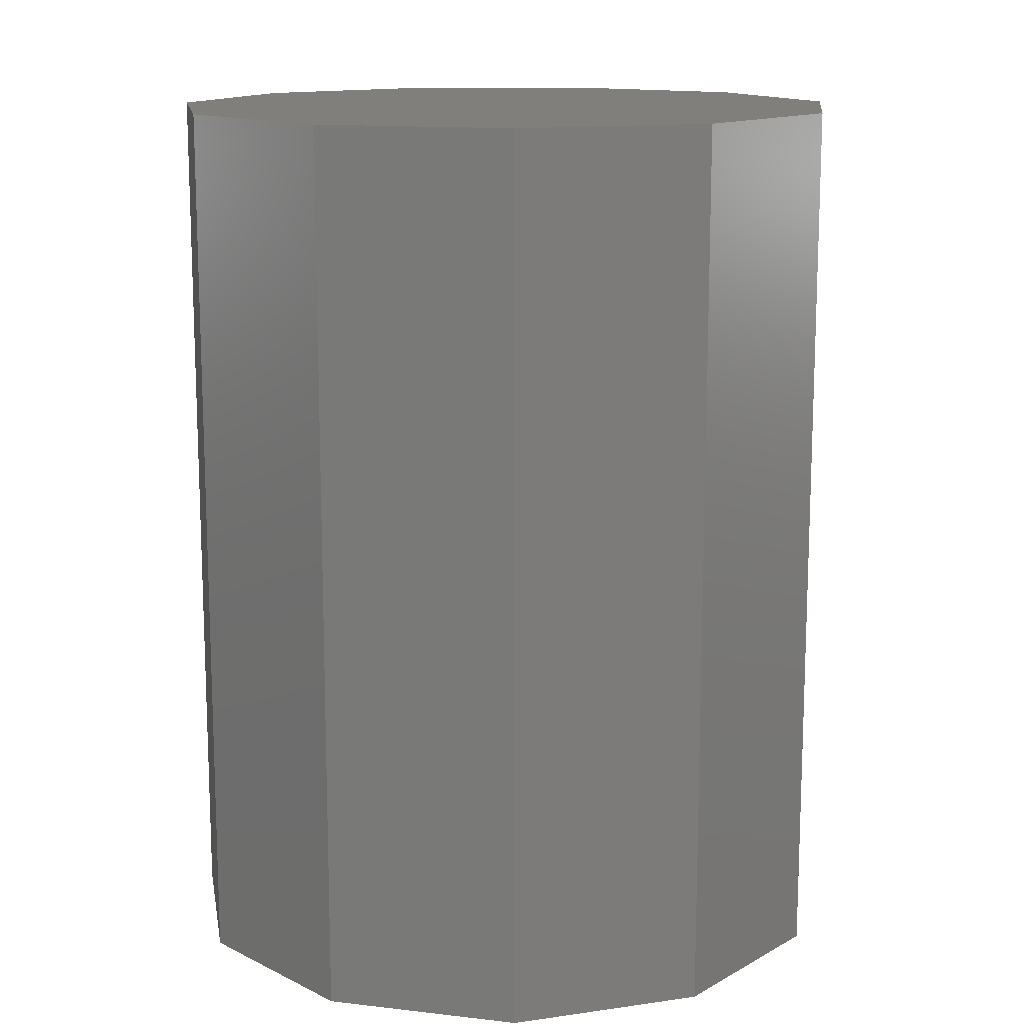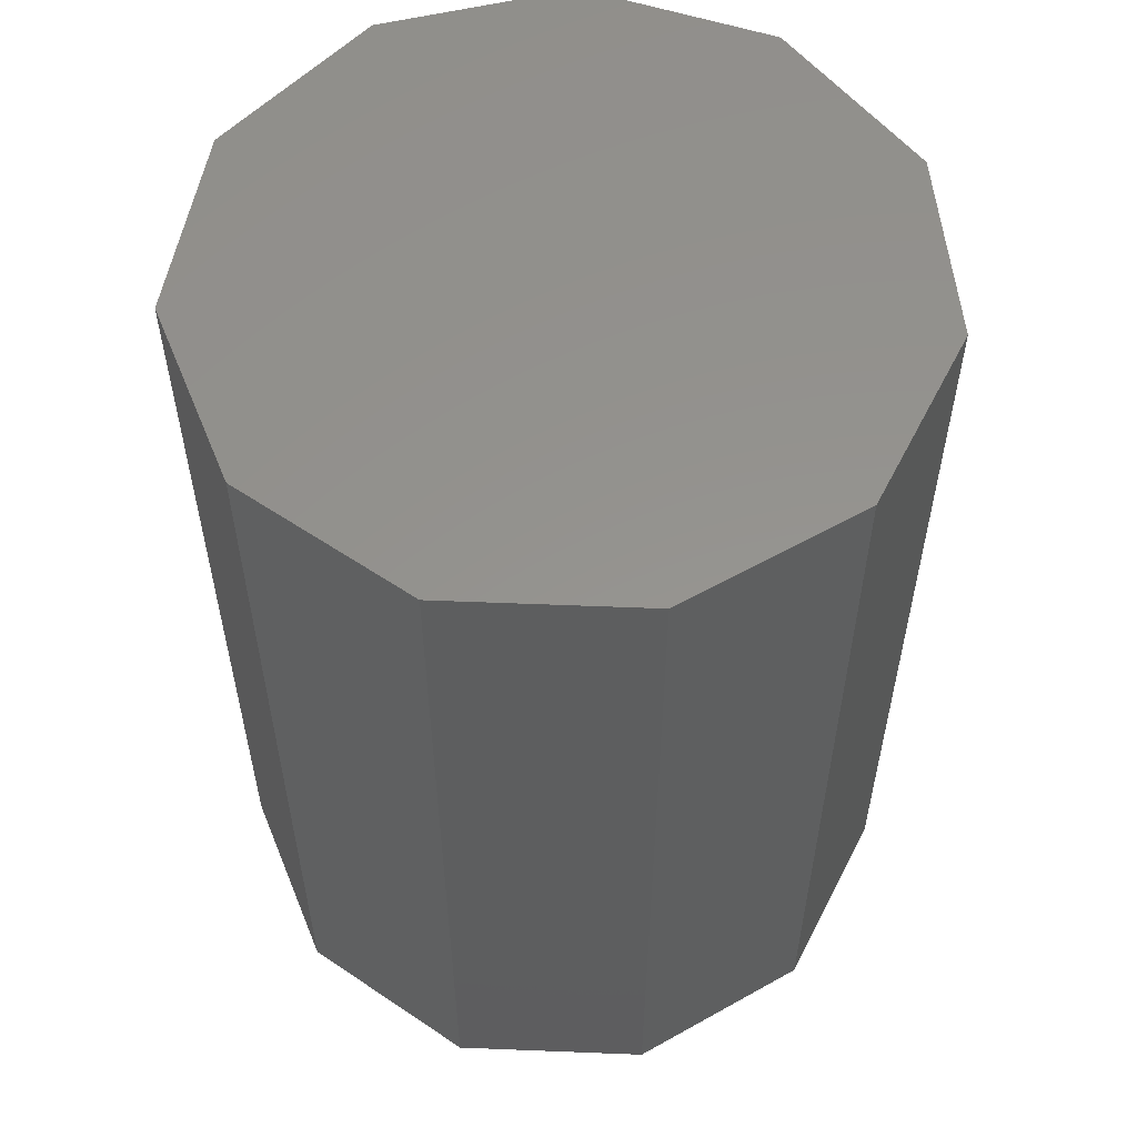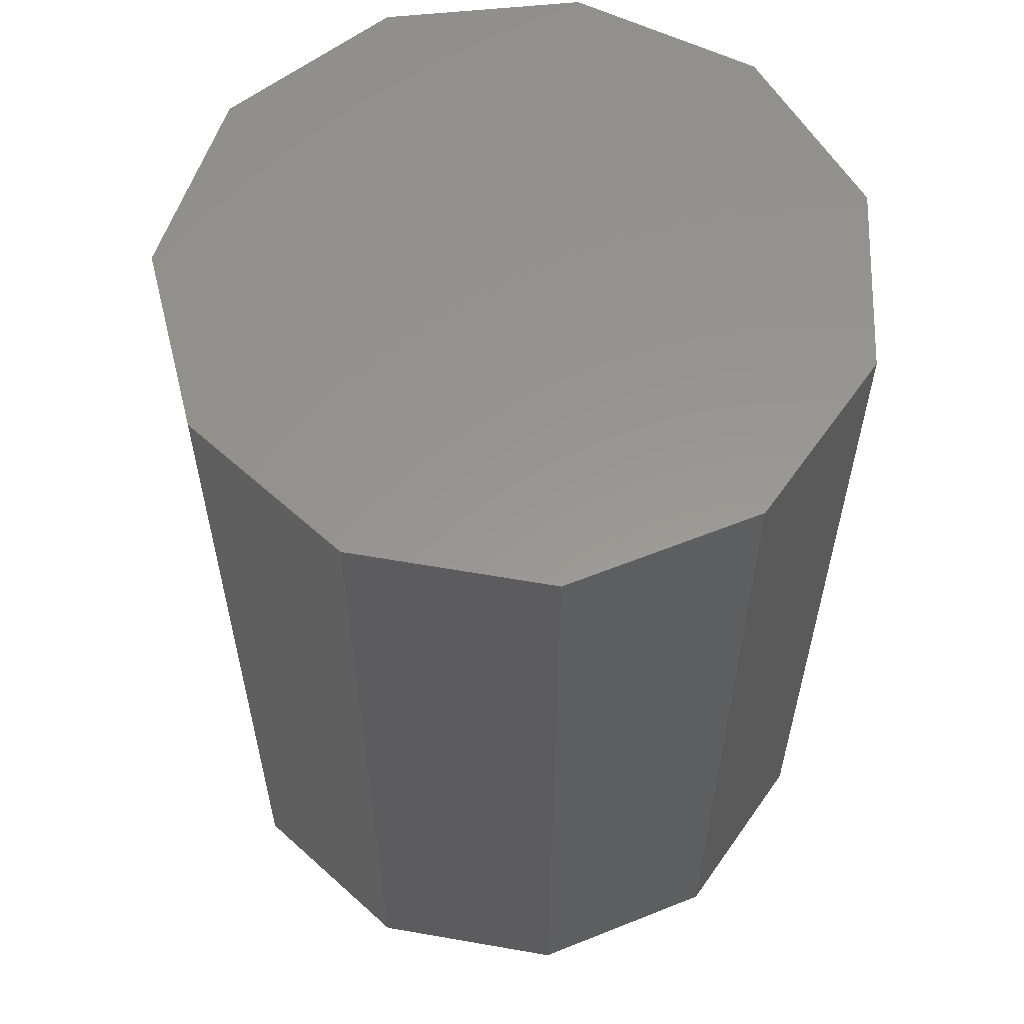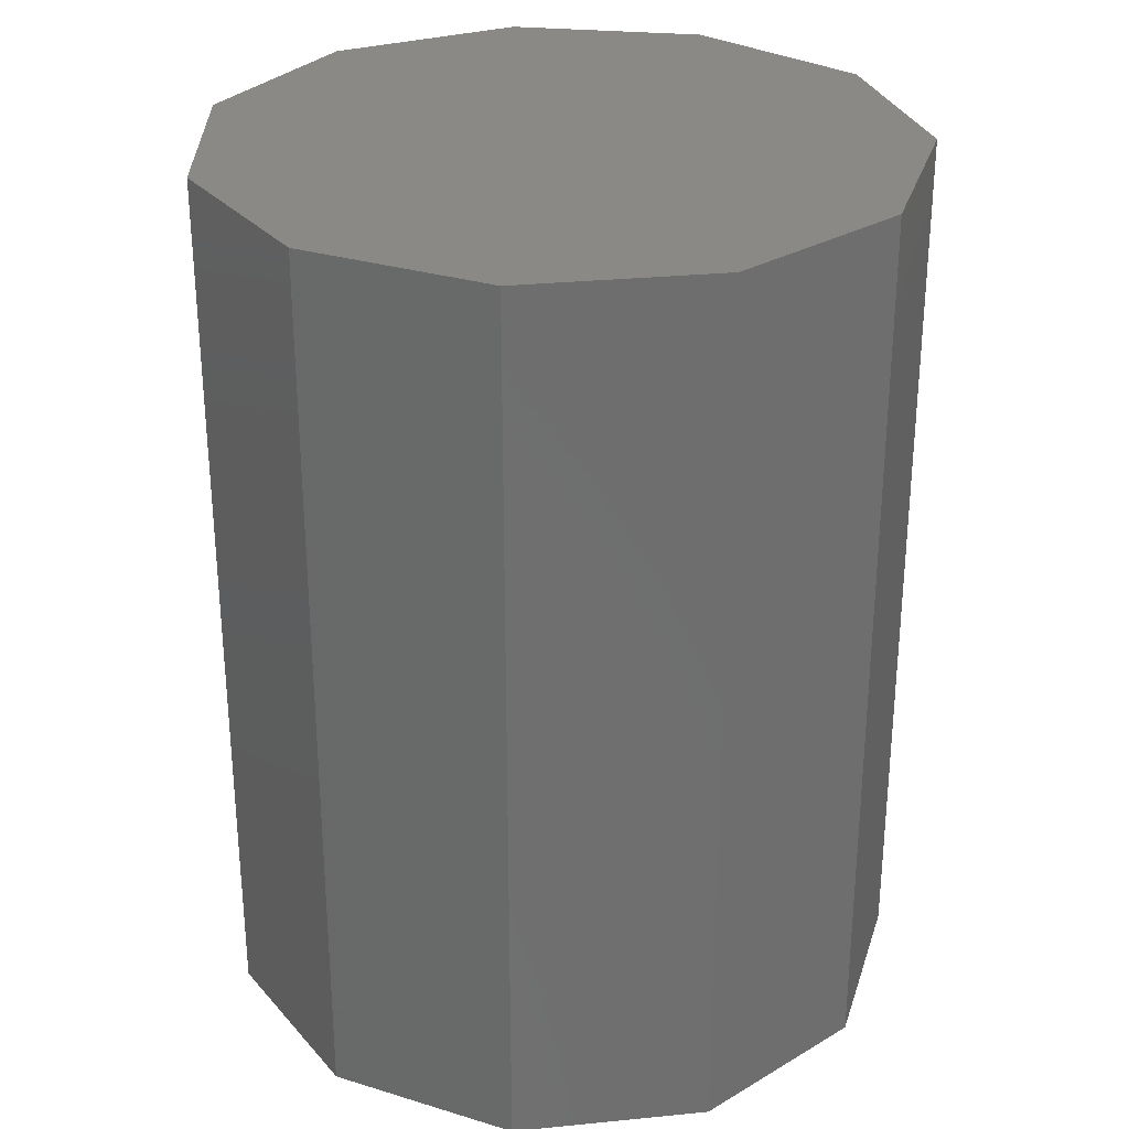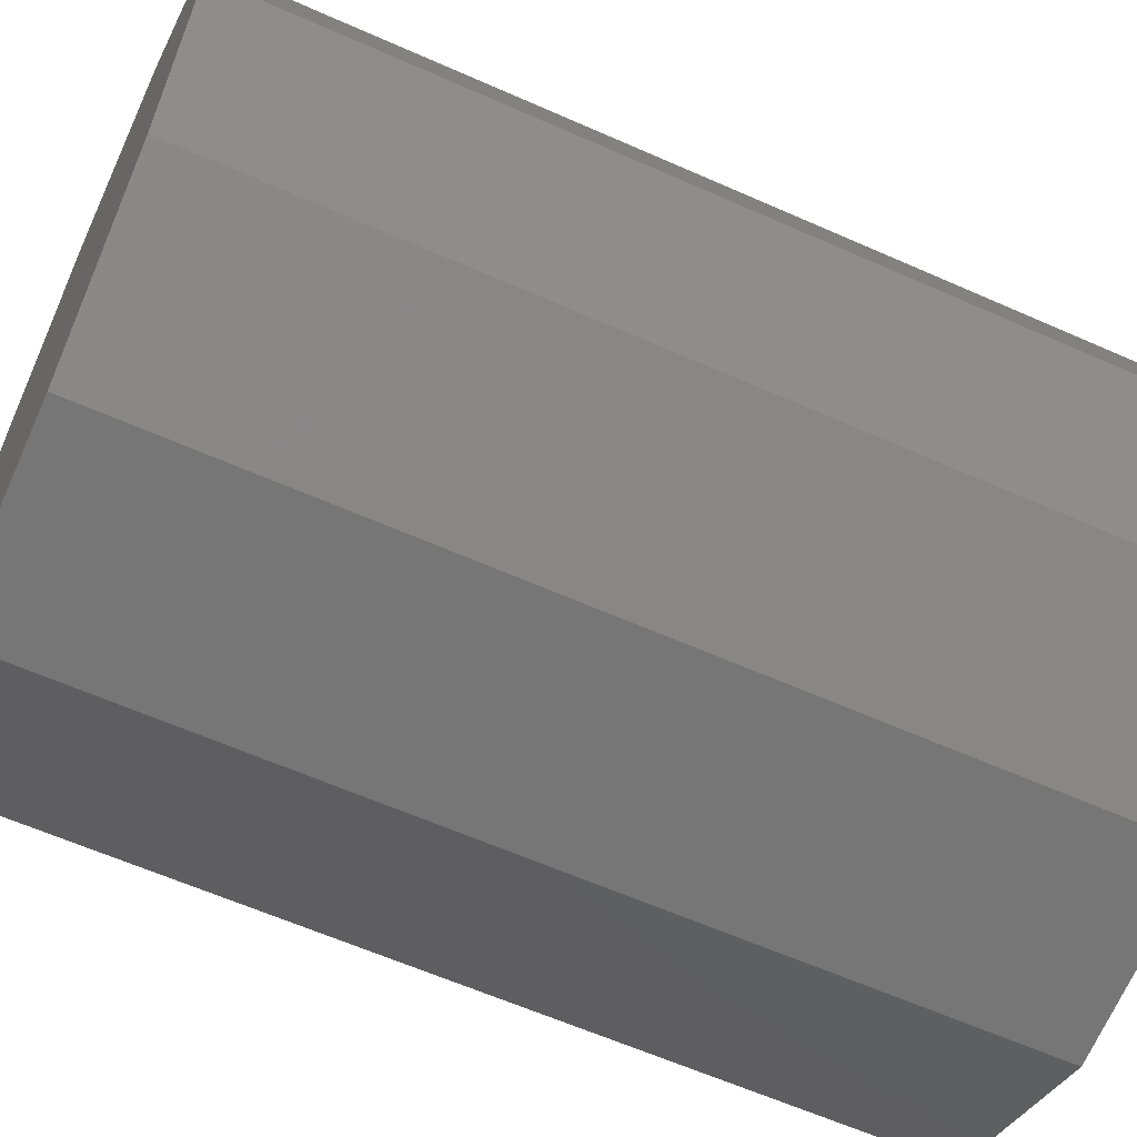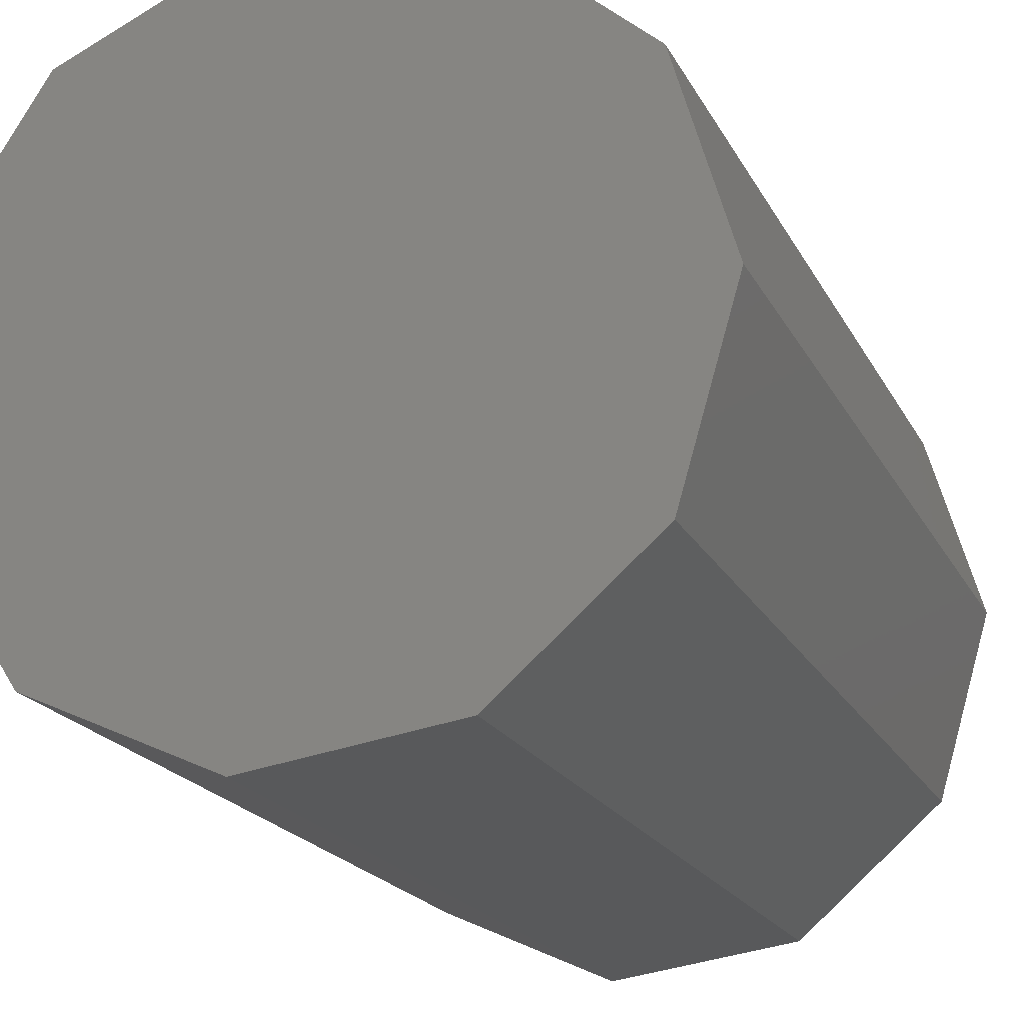
<metadata>
{"format":"stl","ext":"stl","renderer":"f3d","projection":"perspective","resolution":1024,"background":"white","views":[{"elev":13.6,"azim":-9.8,"up":"+Z"},{"elev":56.6,"azim":43.3,"up":"+Z"},{"elev":58.5,"azim":-145.2,"up":"+Z"},{"elev":29.3,"azim":65.3,"up":"+Z"},{"elev":-61.2,"azim":65.6,"up":"+Y"},{"elev":-19.4,"azim":20.1,"up":"+Y"}]}
</metadata>
<code>
# stl→obj: 22 verts, 40 faces
v -0.465 1.3 0.99
v -0.4706 1.319 0.9
v -0.4706 1.319 0.99
v -0.465 1.3 0.9
v -0.4855 1.332 0.99
v -0.4855 1.332 0.9
v -0.505 1.335 0.99
v -0.505 1.335 0.9
v -0.5229 1.326 0.99
v -0.5229 1.326 0.9
v -0.5336 1.31 0.9
v -0.5336 1.31 0.99
v -0.5336 1.29 0.9
v -0.5336 1.29 0.99
v -0.5229 1.274 0.9
v -0.5229 1.274 0.99
v -0.505 1.265 0.99
v -0.505 1.265 0.9
v -0.4855 1.268 0.99
v -0.4855 1.268 0.9
v -0.4706 1.281 0.99
v -0.4706 1.281 0.9
f 1 2 3
f 2 1 4
f 2 5 3
f 5 2 6
f 6 7 5
f 7 6 8
f 8 9 7
f 9 8 10
f 11 9 10
f 9 11 12
f 13 12 11
f 12 13 14
f 15 14 13
f 14 15 16
f 15 17 16
f 17 15 18
f 18 19 17
f 19 18 20
f 20 21 19
f 21 20 22
f 21 4 1
f 4 21 22
f 22 2 4
f 20 2 22
f 20 6 2
f 18 6 20
f 18 8 6
f 15 8 18
f 15 10 8
f 13 10 15
f 10 13 11
f 3 21 1
f 5 21 3
f 5 19 21
f 7 19 5
f 7 17 19
f 9 17 7
f 9 16 17
f 12 16 9
f 16 12 14

</code>
